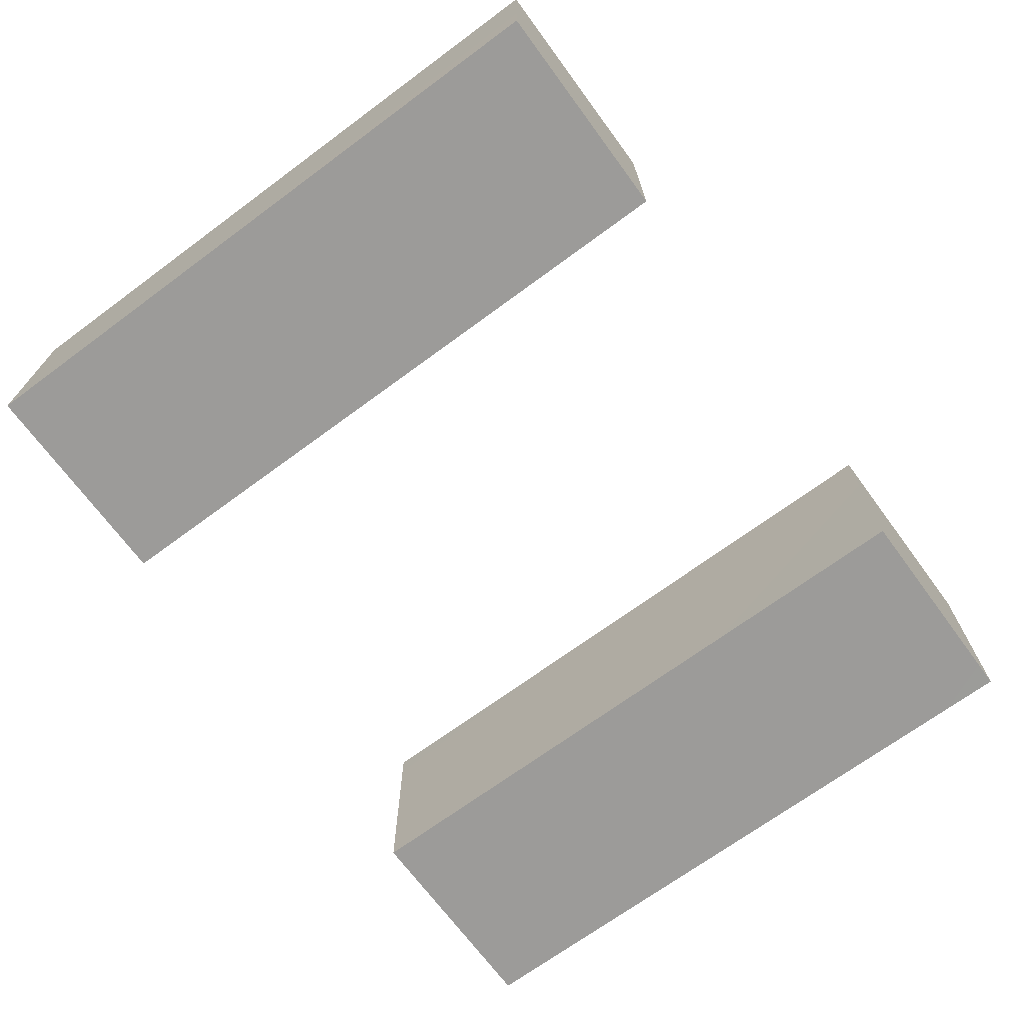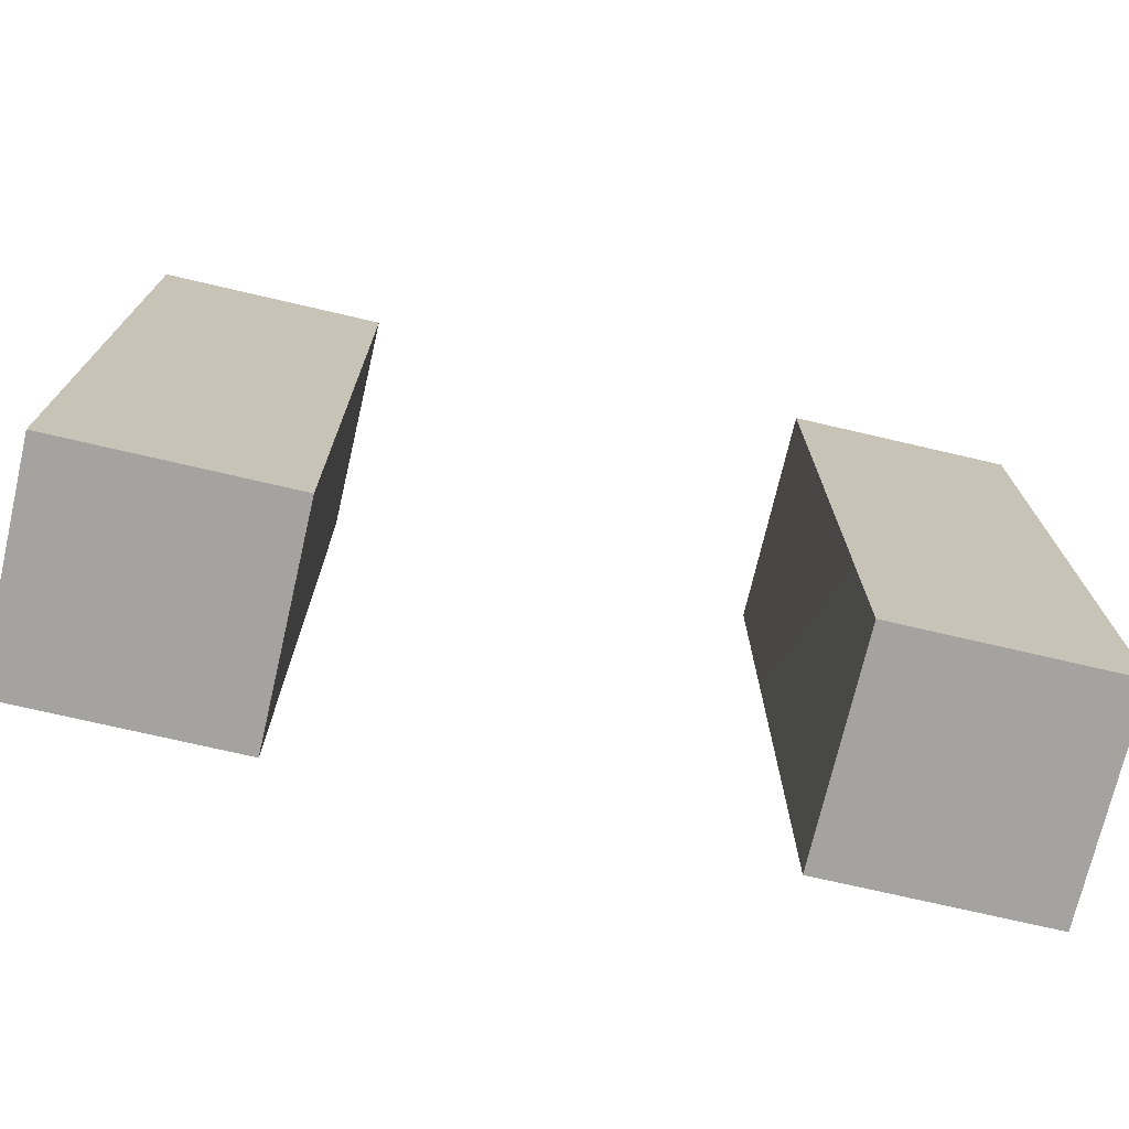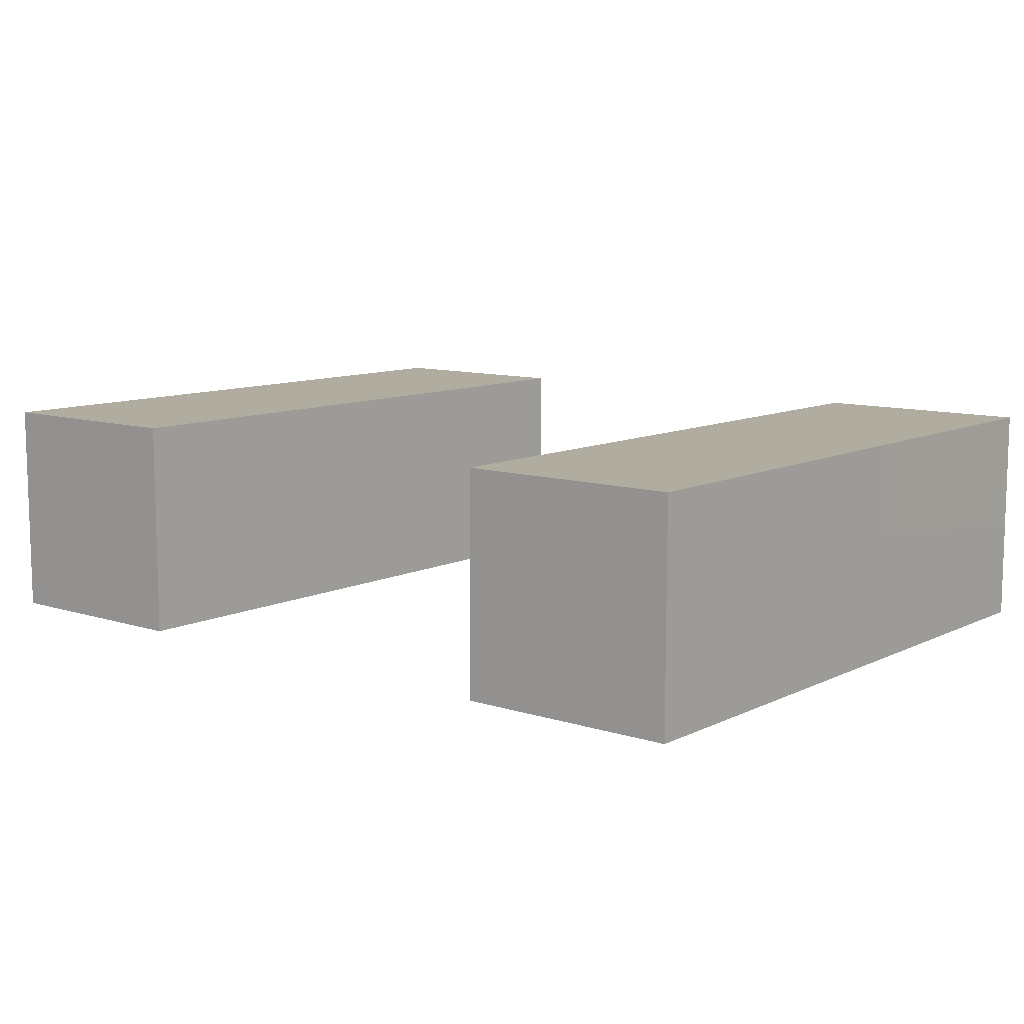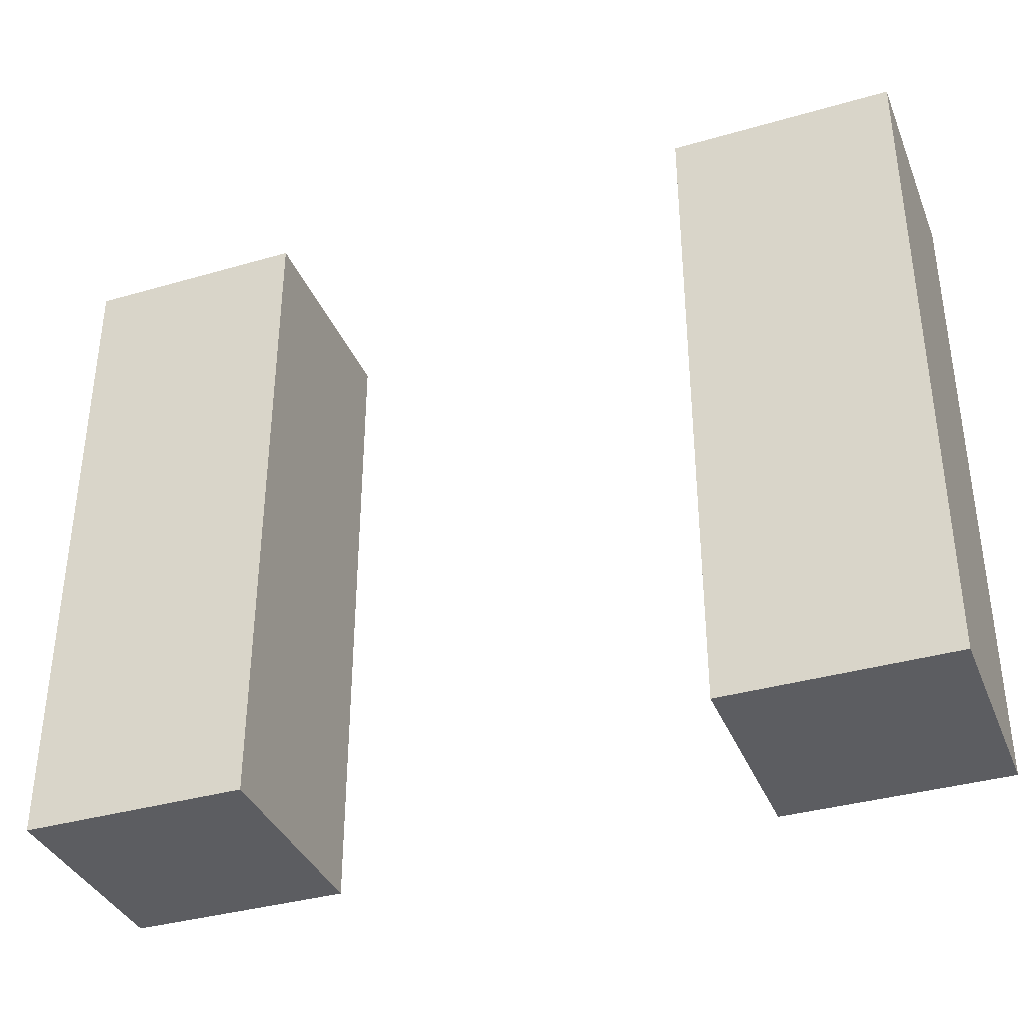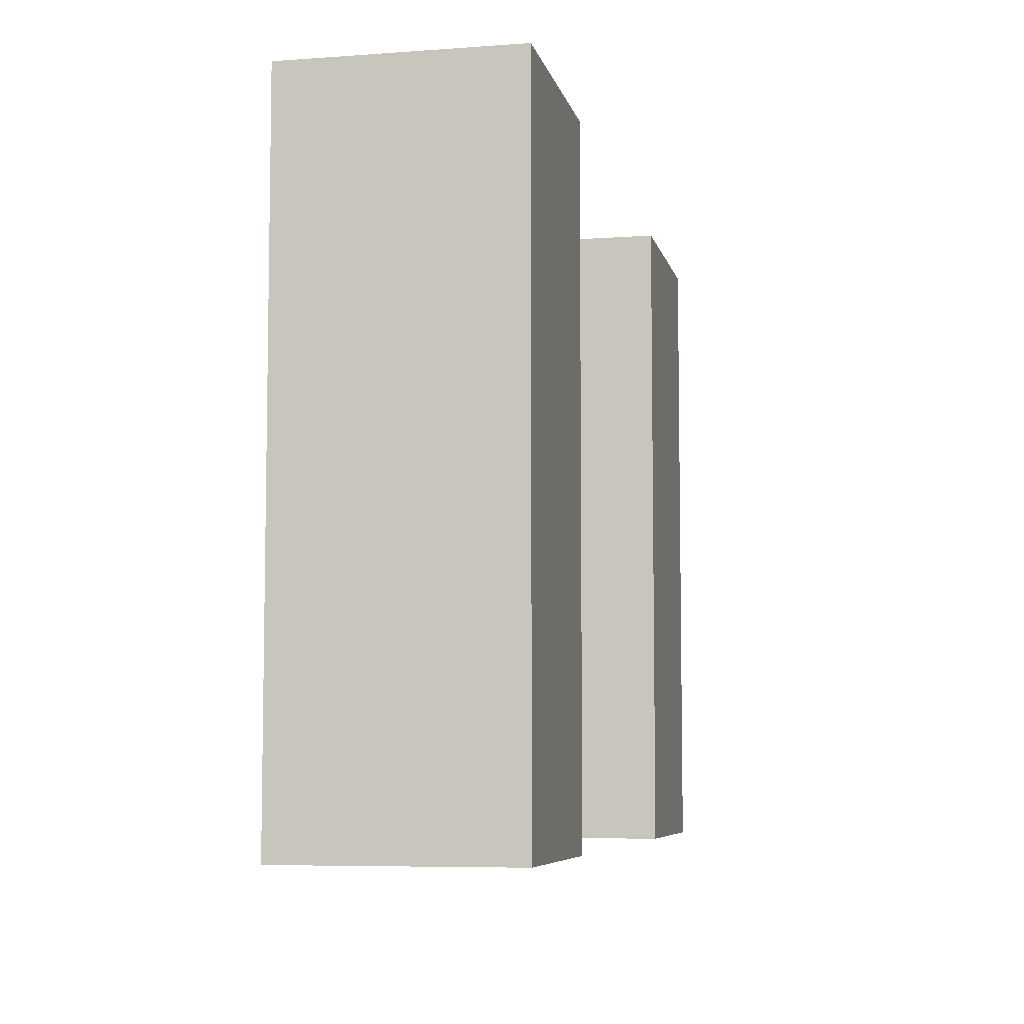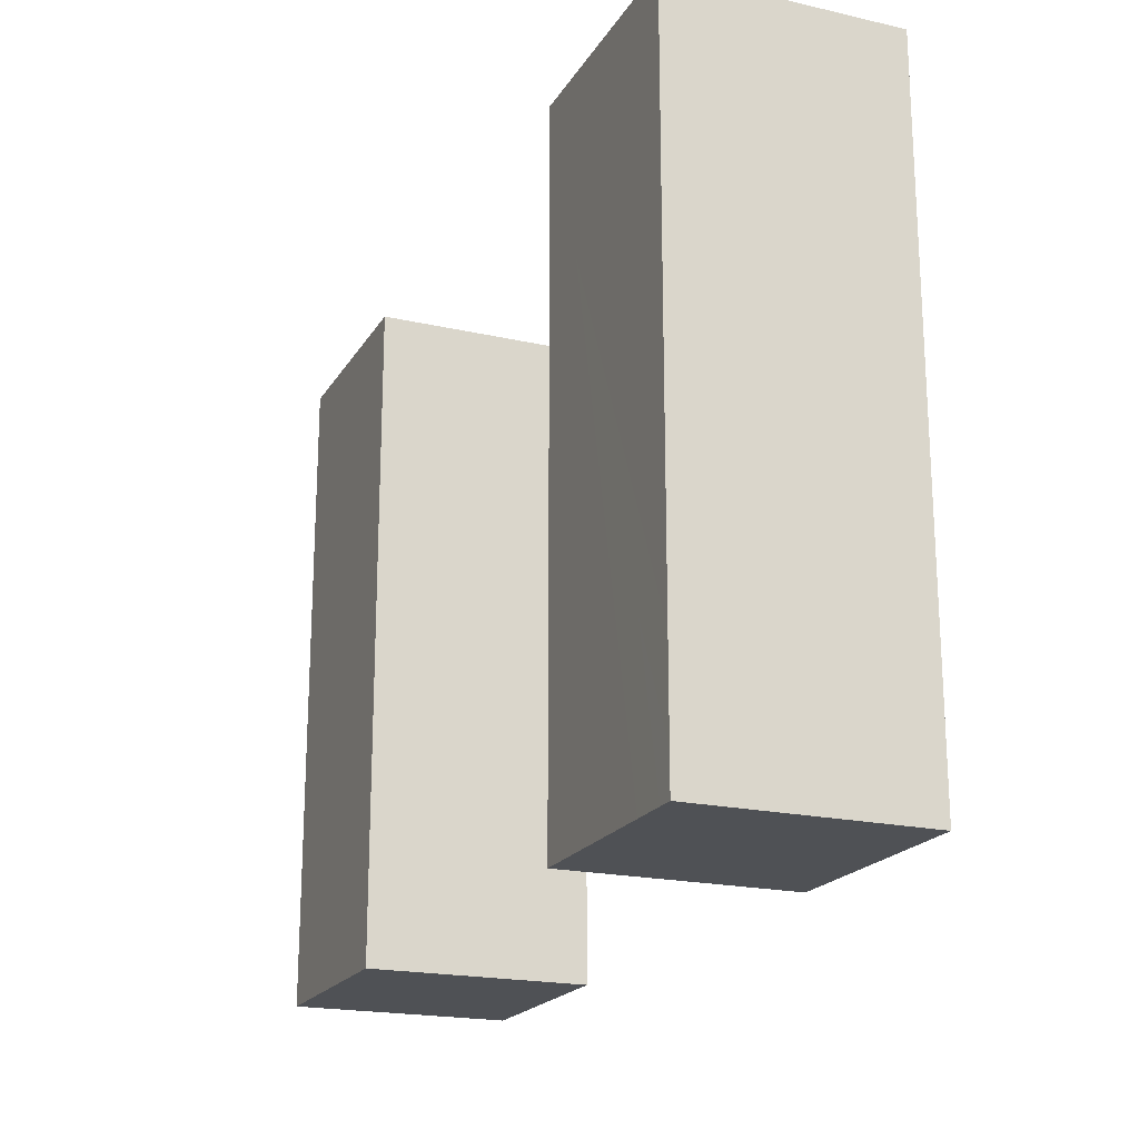
<metadata>
{"format":"obj","ext":"obj","renderer":"f3d","projection":"perspective","resolution":1024,"background":"white","views":[{"elev":-69.9,"azim":-53.6,"up":"+Y"},{"elev":-73.0,"azim":166.9,"up":"+Z"},{"elev":9.9,"azim":39.3,"up":"+Y"},{"elev":-36.6,"azim":-159.4,"up":"+Z"},{"elev":-6.6,"azim":-77.9,"up":"+Z"},{"elev":-20.0,"azim":67.3,"up":"+Z"}]}
</metadata>
<code>
g Arms_Mesh
v -0.25 0.125 1.5
v -0.5 0.125 1.5
v -0.5 0.125 0.75
v -0.25 0.125 0.75
v -0.25 -0.125 1.5
v -0.25 -0.125 0.75
v -0.5 -0.125 0.75
v -0.5 -0.125 1.5
v -0.25 -0.125 0.75
v -0.25 0.125 0.75
v -0.5 0.125 0.75
v -0.5 -0.125 0.75
v -0.25 -0.125 1.5
v -0.25 0.125 1.5
v -0.25 0.125 0.75
v -0.25 -0.125 0.75
v -0.5 -0.125 1.5
v -0.5 0.125 1.5
v -0.25 0.125 1.5
v -0.25 -0.125 1.5
v -0.5 -0.125 0.75
v -0.5 0.125 0.75
v -0.5 0.125 1.5
v -0.5 -0.125 1.5
v 0.25 -0.125 1.5
v 0.5 -0.125 1.5
v 0.5 -0.125 0.75
v 0.25 -0.125 0.75
v 0.25 0.125 1.5
v 0.25 0.125 0.75
v 0.5 0.125 0.75
v 0.5 0.125 1.5
v 0.25 0.125 0.75
v 0.25 -0.125 0.75
v 0.5 -0.125 0.75
v 0.5 0.125 0.75
v 0.25 0.125 1.5
v 0.25 -0.125 1.5
v 0.25 -0.125 0.75
v 0.25 0.125 0.75
v 0.5 0.125 1.5
v 0.5 -0.125 1.5
v 0.25 -0.125 1.5
v 0.25 0.125 1.5
v 0.5 0.125 0.75
v 0.5 -0.125 0.75
v 0.5 -0.125 1.5
v 0.5 0.125 1.5
g Arms_Mesh_0
f 3 2 1
f 4 3 1
f 7 6 5
f 8 7 5
f 11 10 9
f 12 11 9
f 15 14 13
f 16 15 13
f 19 18 17
f 20 19 17
f 23 22 21
f 24 23 21
f 27 26 25
f 28 27 25
f 31 30 29
f 32 31 29
f 35 34 33
f 36 35 33
f 39 38 37
f 40 39 37
f 43 42 41
f 44 43 41
f 47 46 45
f 48 47 45

</code>
